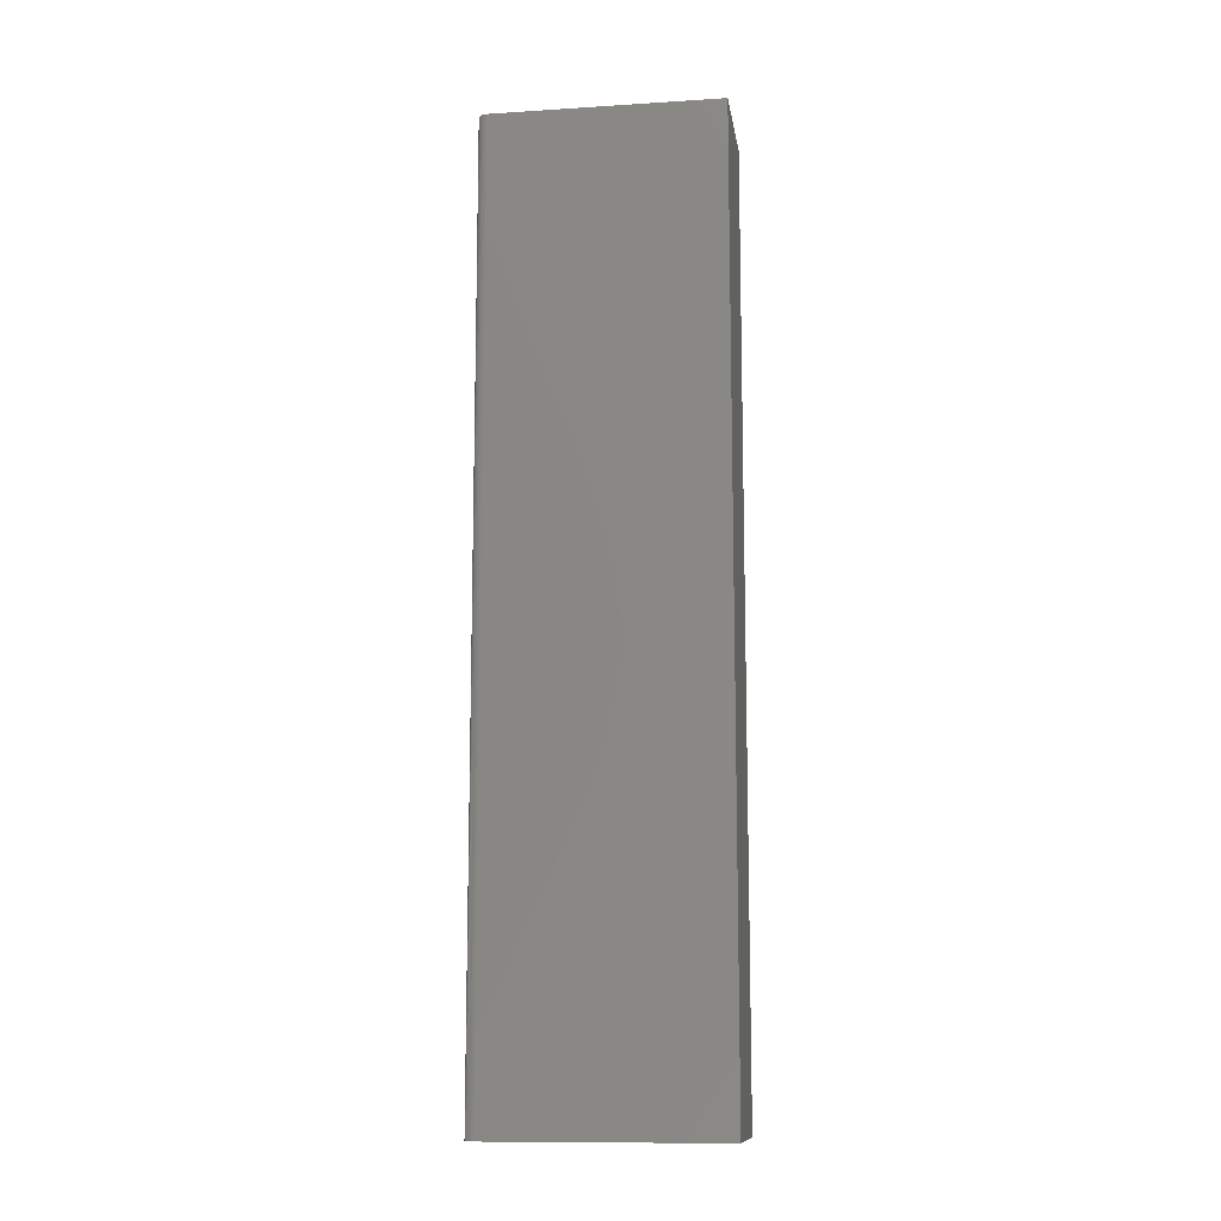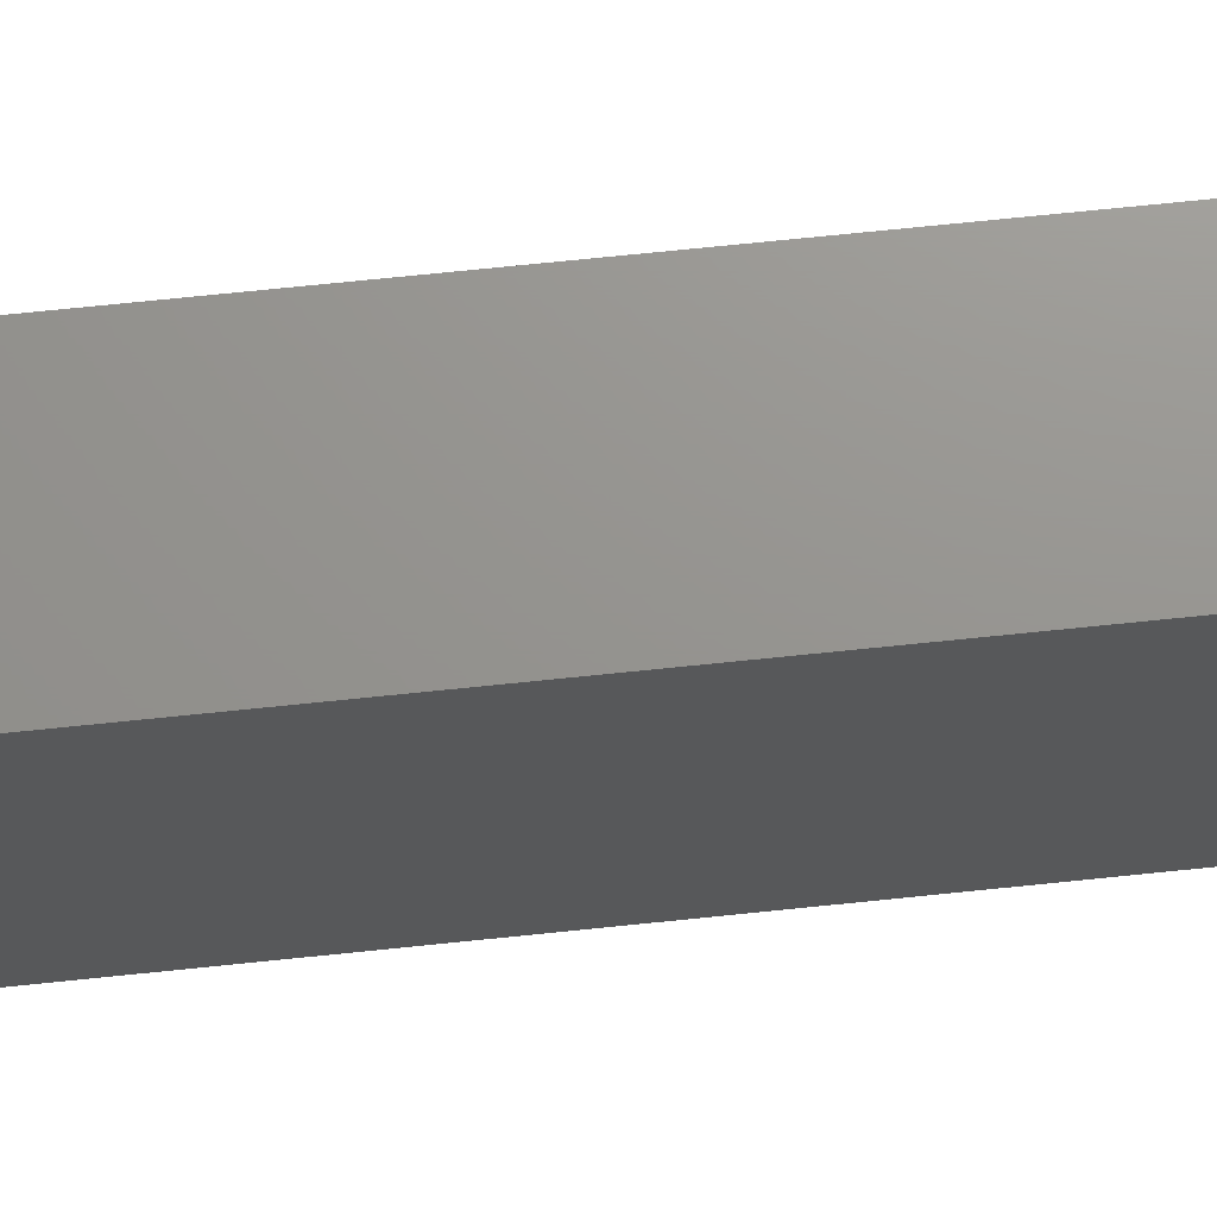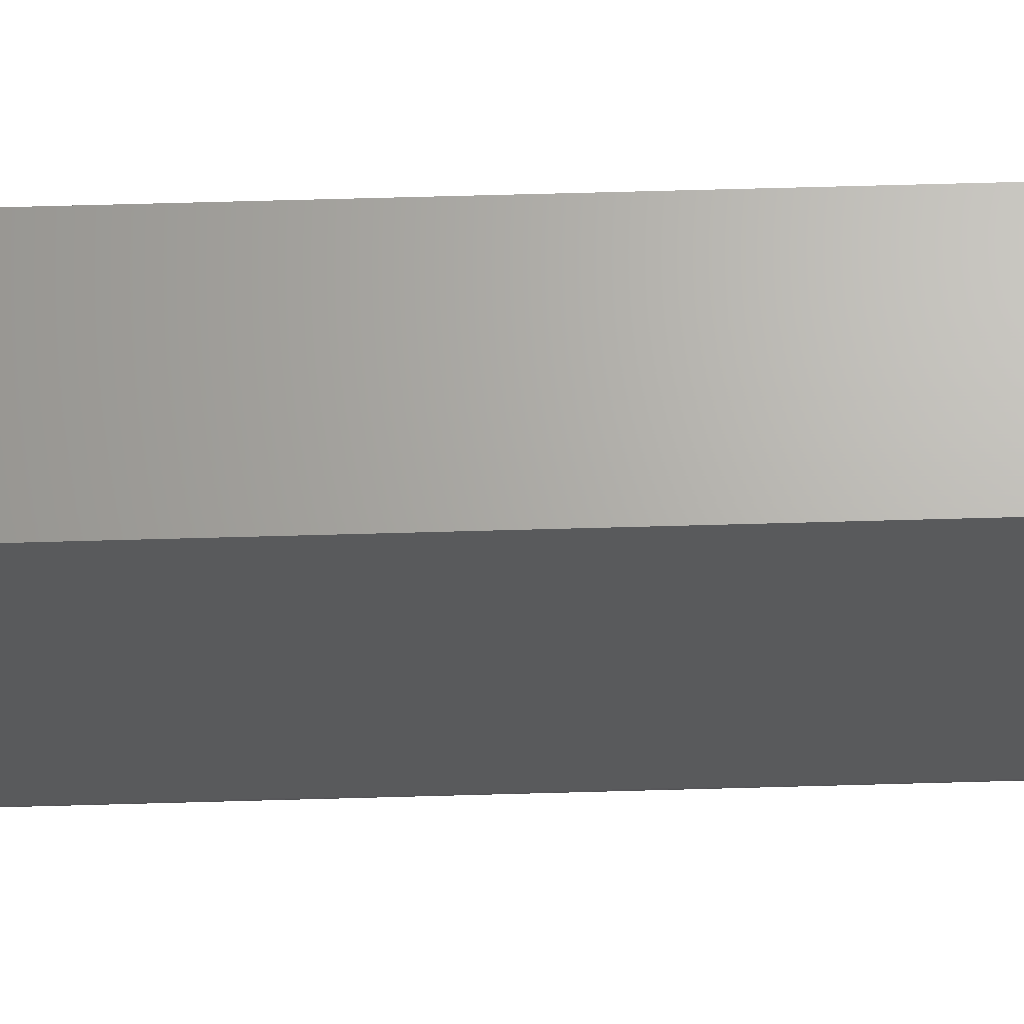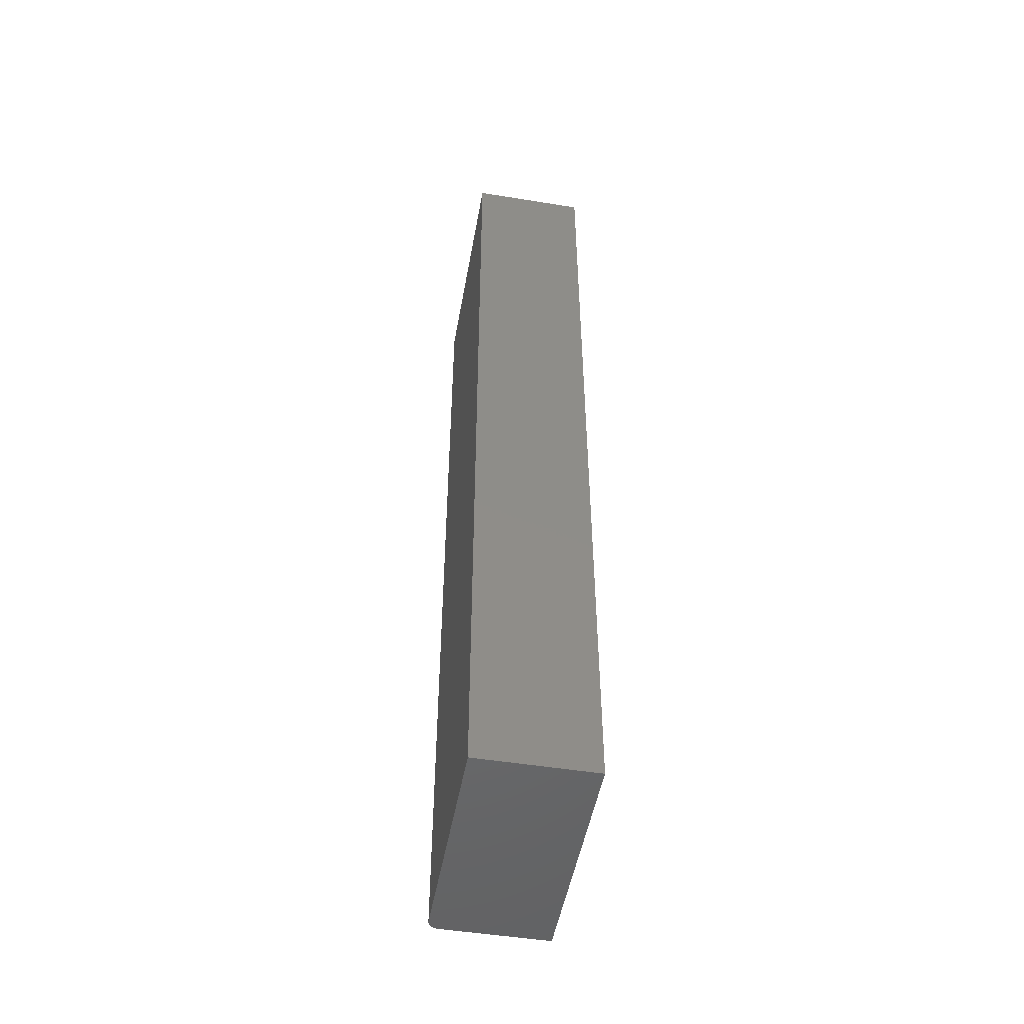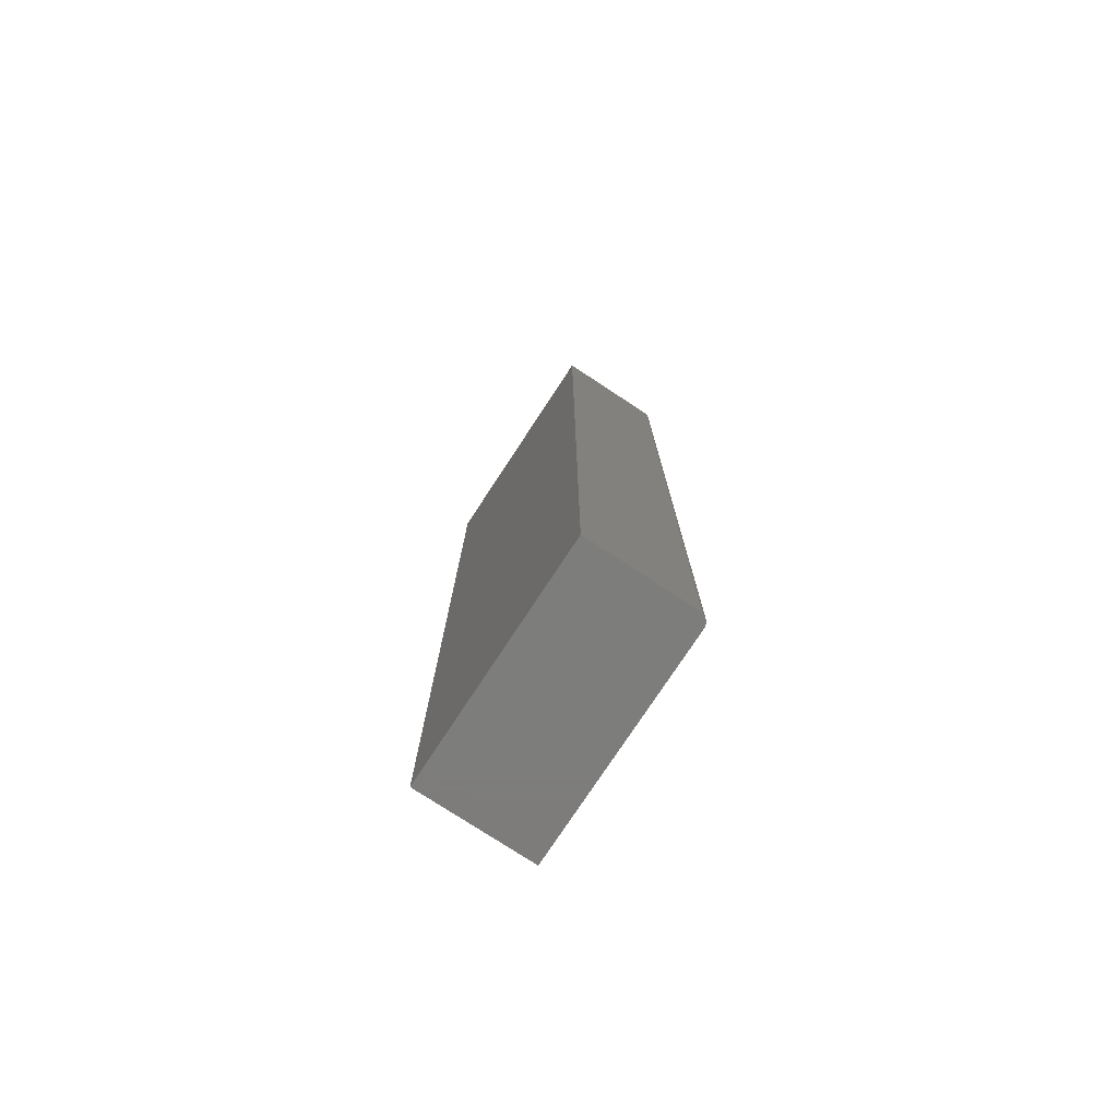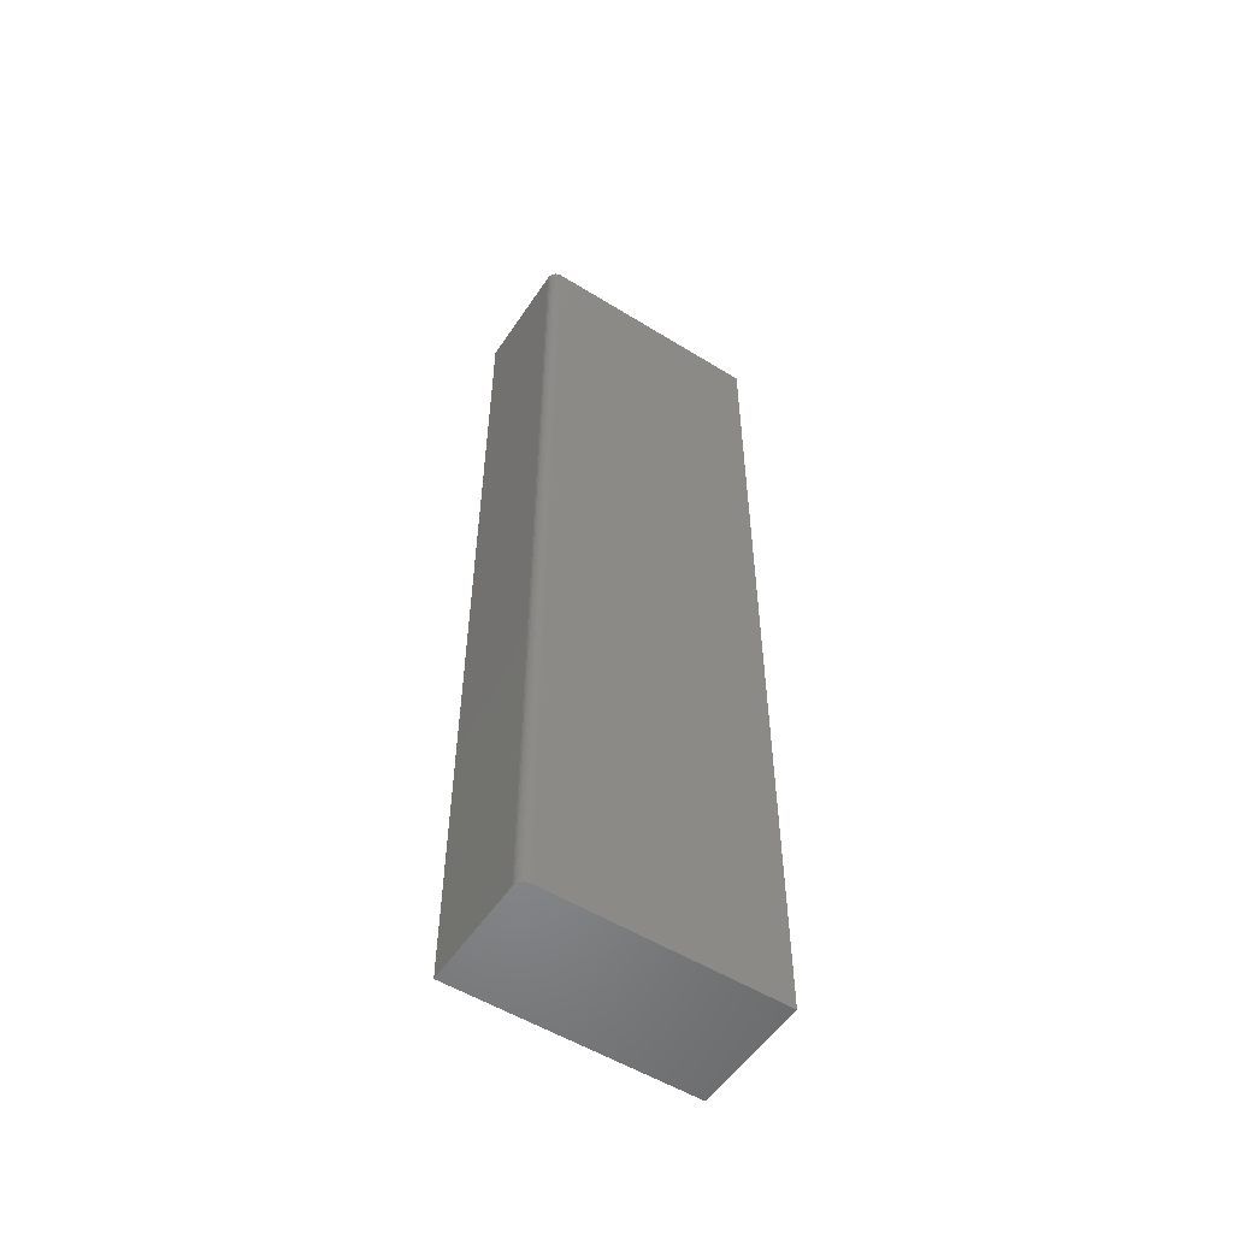
<metadata>
{"format":"stl","ext":"stl","renderer":"f3d","projection":"perspective","resolution":1024,"background":"white","views":[{"elev":-11.9,"azim":-81.5,"up":"+Y"},{"elev":71.0,"azim":84.1,"up":"+Z"},{"elev":66.1,"azim":-91.6,"up":"+Z"},{"elev":-49.9,"azim":-10.1,"up":"+Y"},{"elev":-76.5,"azim":146.7,"up":"+Y"},{"elev":-54.4,"azim":-123.2,"up":"+Y"}]}
</metadata>
<code>
# stl→obj: 24 verts, 44 faces
v -4.337e-19 4.784e-19 -0.1797
v -1.052e-17 1.16e-17 0.001974
v -4.337e-19 0.75 -0.1797
v -1.052e-17 0.75 0.001974
v 0.09375 1.16e-17 0.001974
v 0.0001501 3.851e-19 -0.1812
v 0.0005947 2.953e-19 -0.1827
v 0.001317 2.126e-19 -0.184
v 0.002288 1.401e-19 -0.1852
v 0.003472 8.062e-20 -0.1862
v 0.004823 3.641e-20 -0.1869
v 0.006288 9.192e-21 -0.1873
v 0.007812 0 -0.1875
v 0.09375 0 -0.1875
v 0.003472 0.75 -0.1862
v 0.09375 0.75 -0.1875
v 0.007812 0.75 -0.1875
v 0.006288 0.75 -0.1873
v 0.004823 0.75 -0.1869
v 0.09375 0.75 0.001974
v 0.002288 0.75 -0.1852
v 0.001317 0.75 -0.184
v 0.0005947 0.75 -0.1827
v 0.0001501 0.75 -0.1812
f 1 2 3
f 3 2 4
f 1 5 2
f 6 7 8
f 6 8 9
f 6 9 10
f 6 10 11
f 6 11 12
f 6 12 13
f 14 5 1
f 14 1 6
f 14 6 13
f 15 16 17
f 15 17 18
f 15 18 19
f 20 16 15
f 20 15 21
f 20 21 22
f 20 22 23
f 20 23 24
f 20 24 3
f 20 3 4
f 14 13 16
f 16 13 17
f 1 3 6
f 6 3 24
f 6 24 7
f 7 24 23
f 7 23 8
f 8 23 22
f 8 22 9
f 9 22 21
f 9 21 10
f 10 21 15
f 10 15 11
f 11 15 19
f 11 19 12
f 12 19 18
f 12 18 13
f 13 18 17
f 14 16 5
f 5 16 20
f 20 4 5
f 5 4 2

</code>
